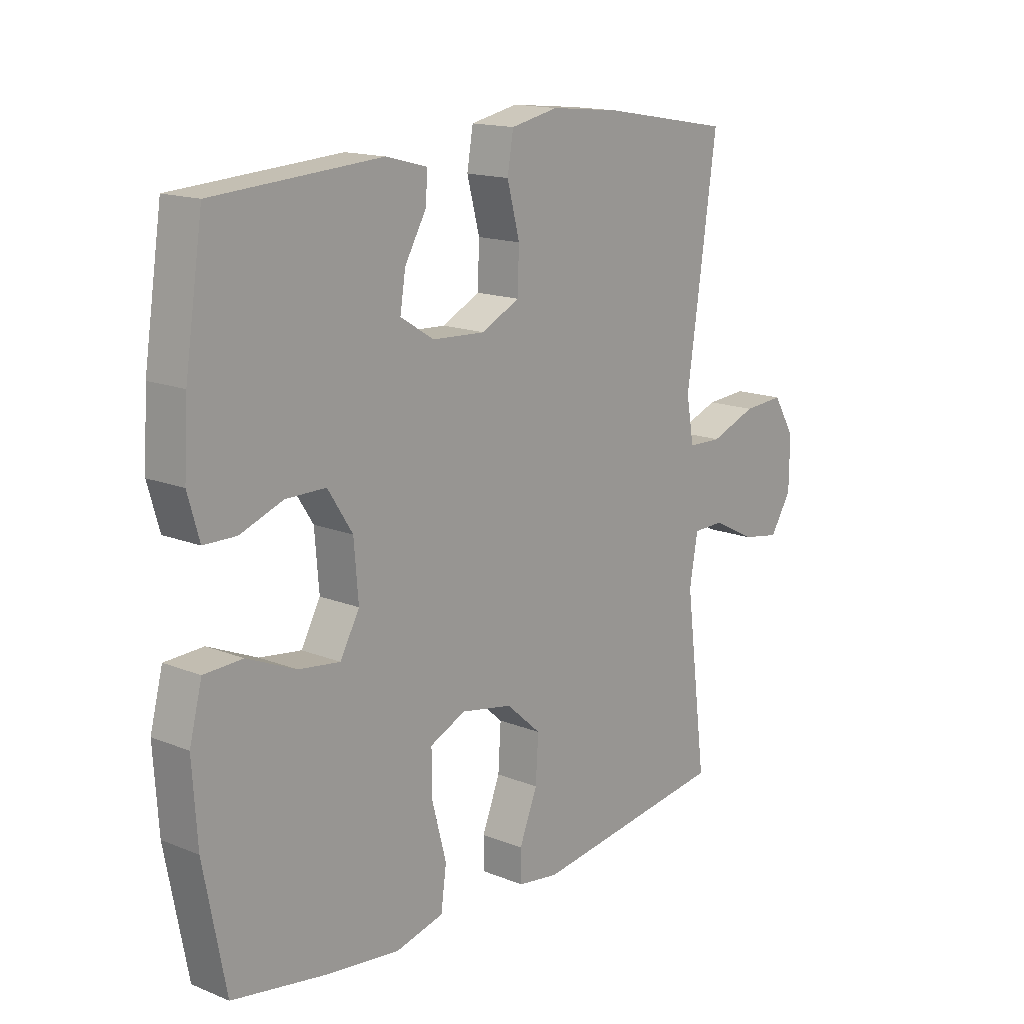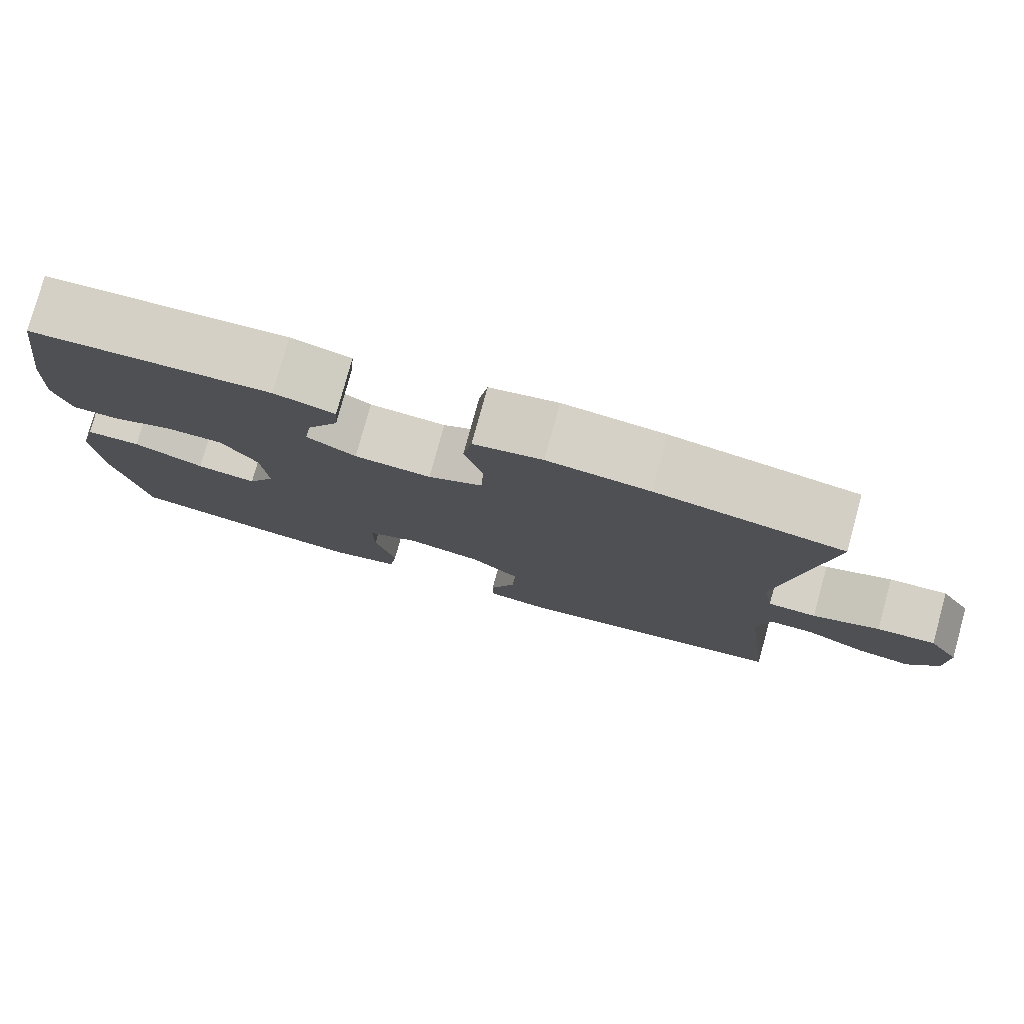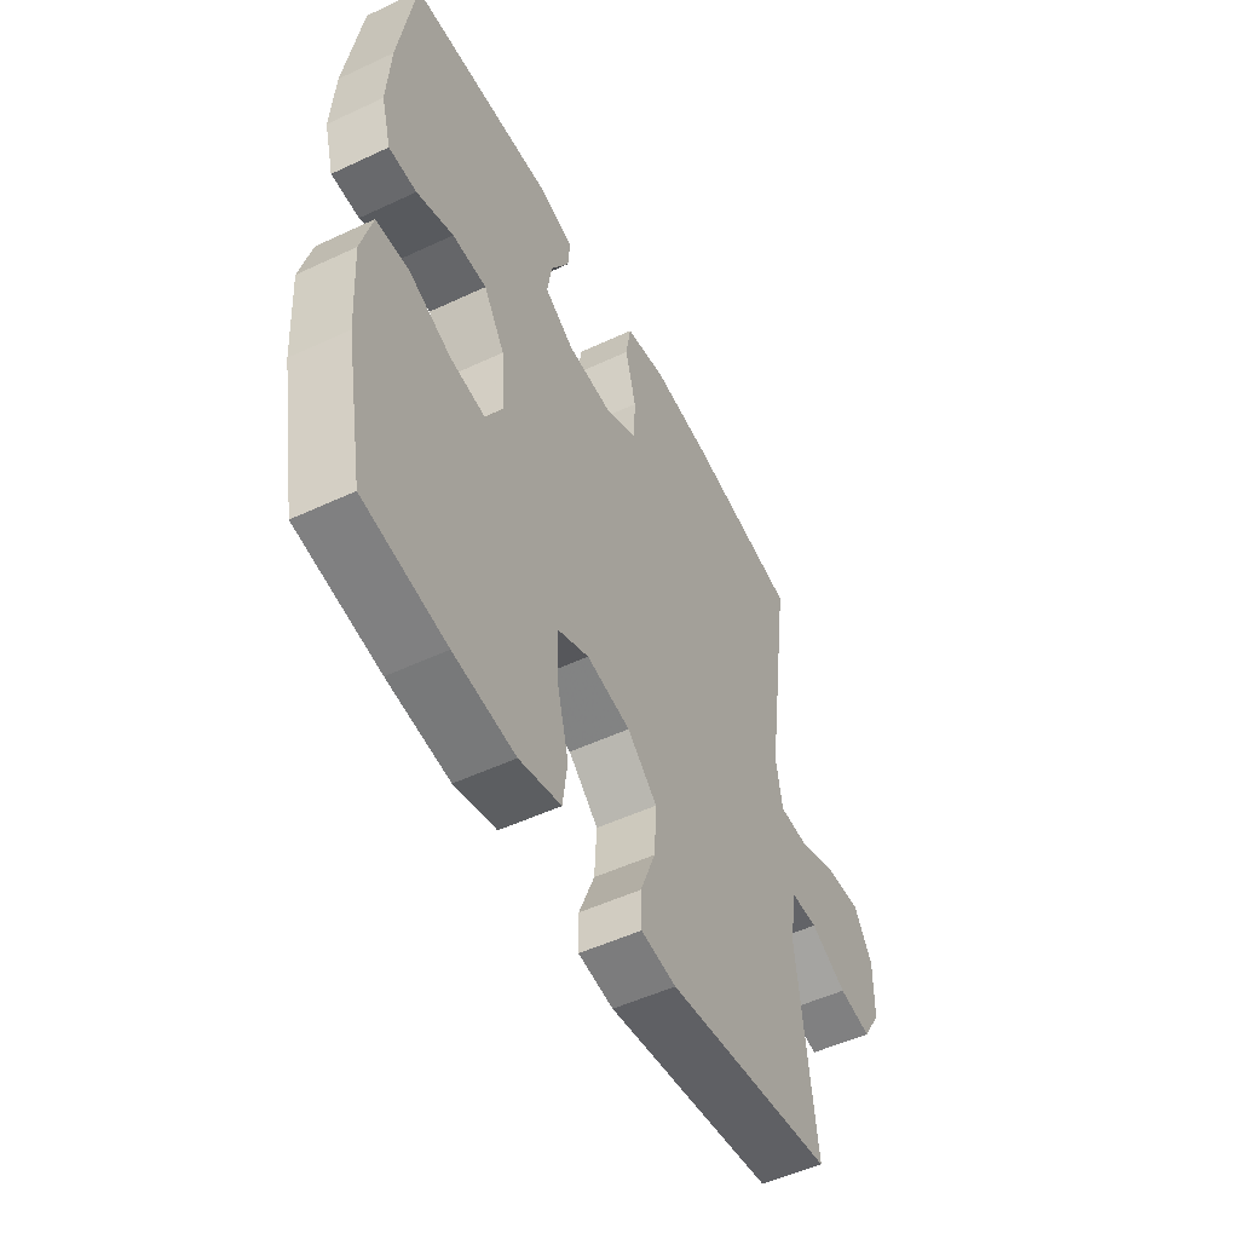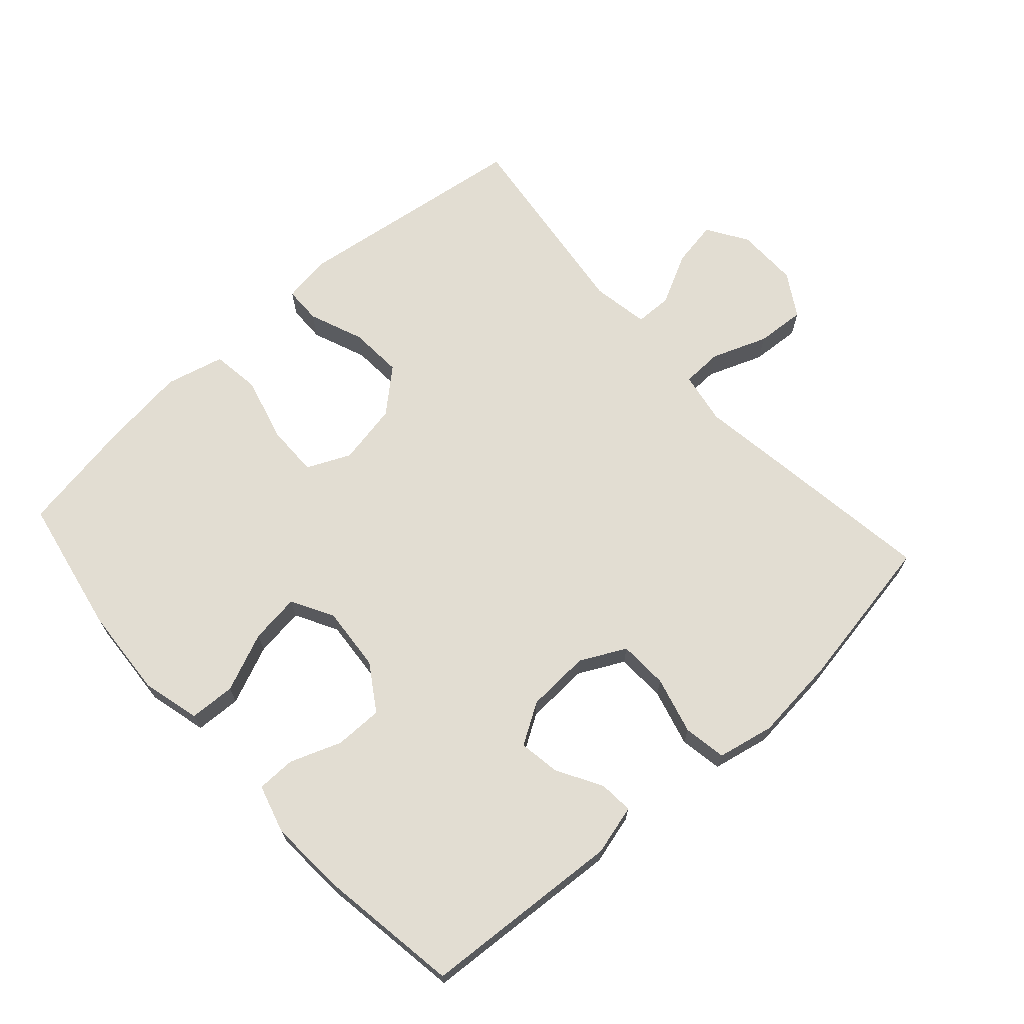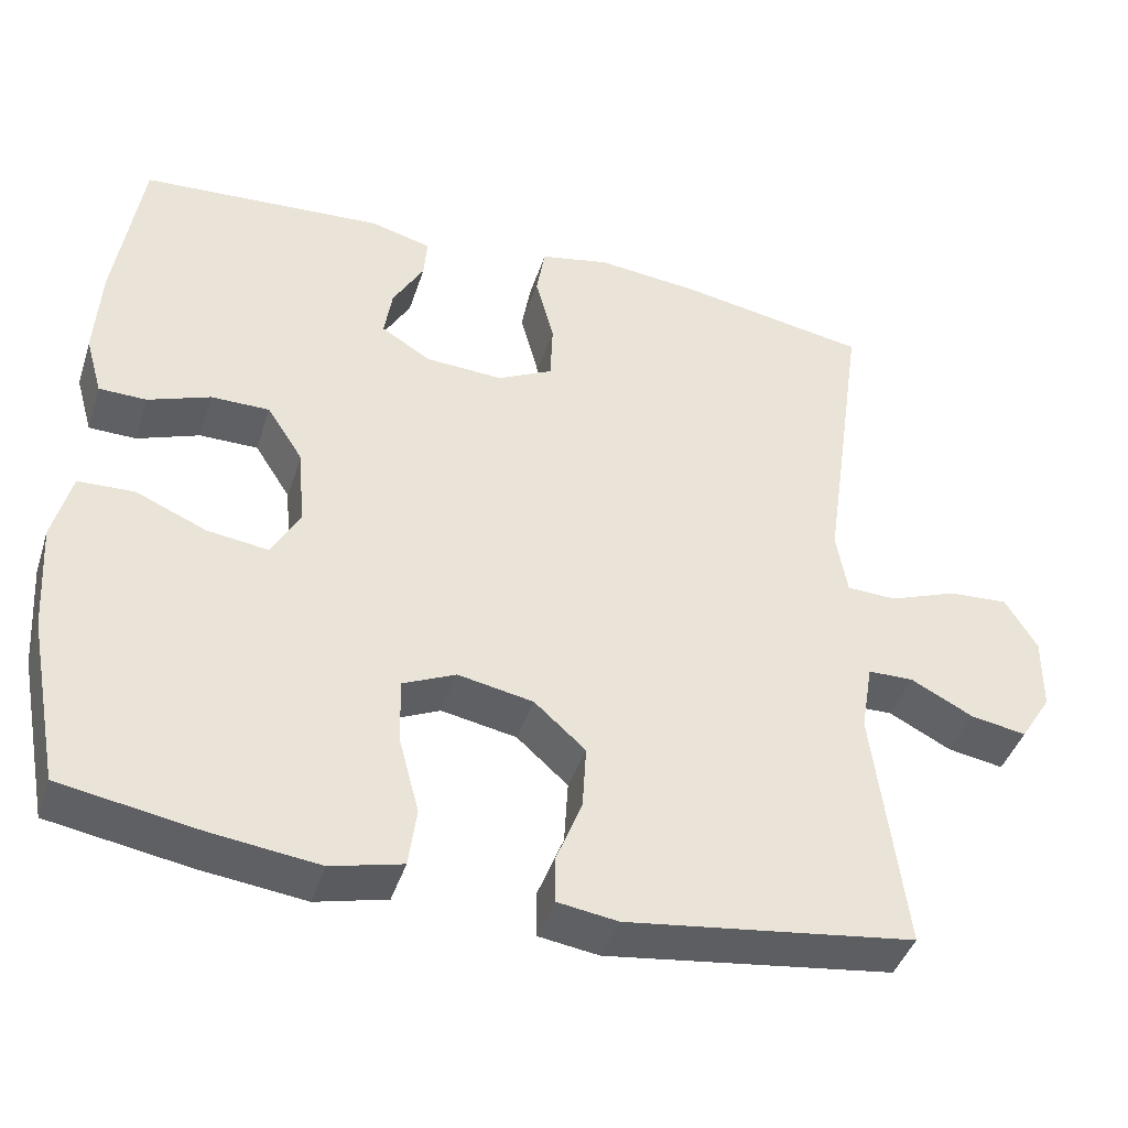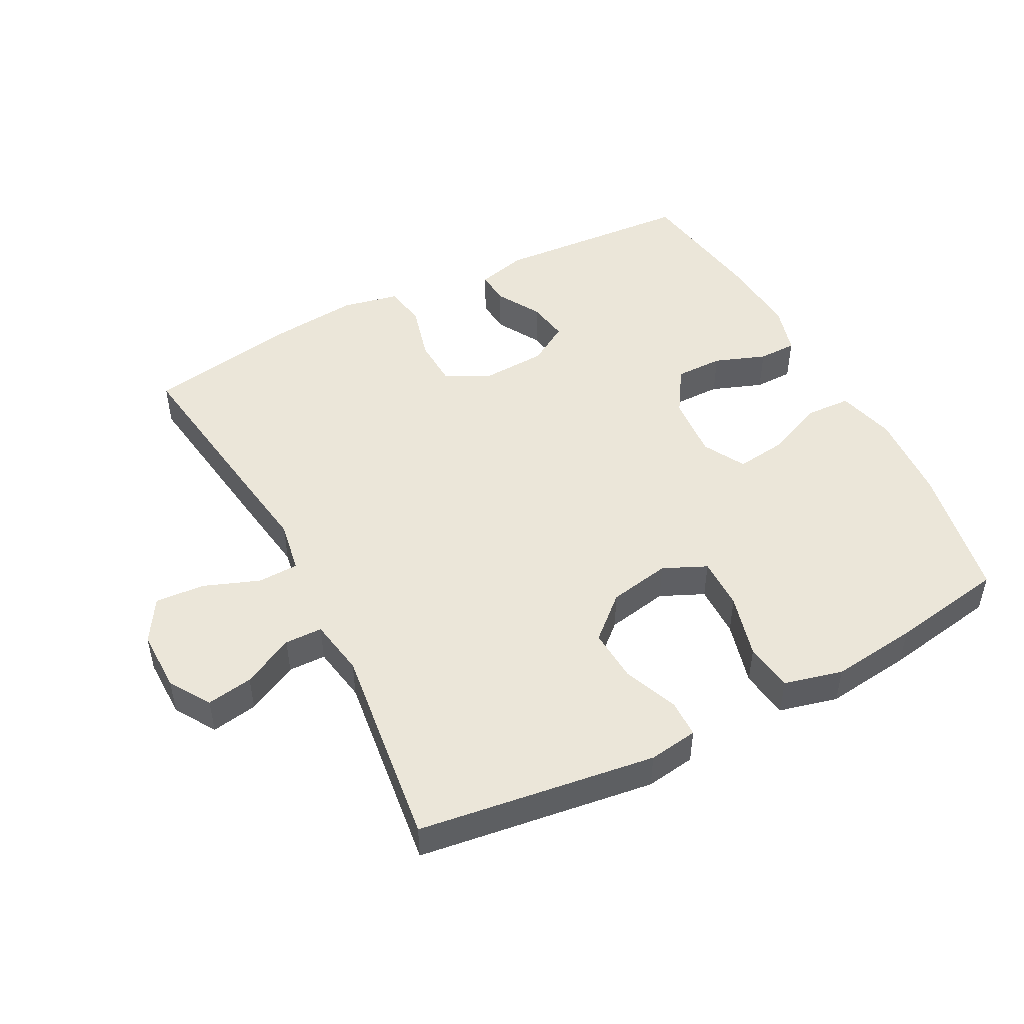
<metadata>
{"format":"obj","ext":"obj","renderer":"f3d","projection":"perspective","resolution":1024,"background":"white","views":[{"elev":15.4,"azim":-49.7,"up":"+Z"},{"elev":79.0,"azim":15.4,"up":"+Z"},{"elev":-51.9,"azim":-63.2,"up":"+Z"},{"elev":68.3,"azim":-41.9,"up":"+Y"},{"elev":-42.4,"azim":-17.5,"up":"+Z"},{"elev":48.4,"azim":152.4,"up":"+Y"}]}
</metadata>
<code>
v 0.5 0.07 -0.5
v 0.14 0.07 -0.549
v 0.065 0.07 -0.538
v 0.064 0.07 -0.481
v 0.097 0.07 -0.398
v 0.102 0.07 -0.317
v 0.038 0.07 -0.26
v -0.056 0.07 -0.242
v -0.122 0.07 -0.272
v -0.121 0.07 -0.352
v -0.095 0.07 -0.45
v -0.105 0.07 -0.524
v -0.194 0.07 -0.546
v -0.325 0.07 -0.53
v -0.5 0.07 -0.5
v -0.54 0.07 -0.29
v -0.549 0.07 -0.153
v -0.526 0.07 -0.064
v -0.456 0.07 -0.061
v -0.367 0.07 -0.099
v -0.291 0.07 -0.109
v -0.256 0.07 -0.045
v -0.264 0.07 0.053
v -0.309 0.07 0.123
v -0.382 0.07 0.123
v -0.46 0.07 0.094
v -0.519 0.07 0.095
v -0.54 0.07 0.169
v -0.533 0.07 0.285
v -0.5 0.07 0.5
v -0.195 0.07 0.52
v -0.119 0.07 0.5
v -0.123 0.07 0.448
v -0.162 0.07 0.38
v -0.172 0.07 0.317
v -0.11 0.07 0.279
v -0.013 0.07 0.274
v 0.056 0.07 0.309
v 0.059 0.07 0.384
v 0.036 0.07 0.471
v 0.047 0.07 0.536
v 0.134 0.07 0.554
v 0.263 0.07 0.541
v 0.5 0.07 0.5
v 0.463 0.07 0.237
v 0.445 0.07 0.113
v 0.459 0.07 0.033
v 0.521 0.07 0.031
v 0.606 0.07 0.063
v 0.681 0.07 0.068
v 0.721 0.07 0.002
v 0.72 0.07 -0.092
v 0.681 0.07 -0.154
v 0.611 0.07 -0.142
v 0.533 0.07 -0.102
v 0.476 0.07 -0.103
v 0.461 0.07 -0.19
v 0.5 0 -0.5
v 0.14 0 -0.549
v 0.065 0 -0.538
v 0.064 0 -0.481
v 0.097 0 -0.398
v 0.102 0 -0.317
v 0.038 0 -0.26
v -0.056 0 -0.242
v -0.122 0 -0.272
v -0.121 0 -0.352
v -0.095 0 -0.45
v -0.105 0 -0.524
v -0.194 0 -0.546
v -0.325 0 -0.53
v -0.5 0 -0.5
v -0.54 0 -0.29
v -0.549 0 -0.153
v -0.526 0 -0.064
v -0.456 0 -0.061
v -0.367 0 -0.099
v -0.291 0 -0.109
v -0.256 0 -0.045
v -0.264 0 0.053
v -0.309 0 0.123
v -0.382 0 0.123
v -0.46 0 0.094
v -0.519 0 0.095
v -0.54 0 0.169
v -0.533 0 0.285
v -0.5 0 0.5
v -0.195 0 0.52
v -0.119 0 0.5
v -0.123 0 0.448
v -0.162 0 0.38
v -0.172 0 0.317
v -0.11 0 0.279
v -0.013 0 0.274
v 0.056 0 0.309
v 0.059 0 0.384
v 0.036 0 0.471
v 0.047 0 0.536
v 0.134 0 0.554
v 0.263 0 0.541
v 0.5 0 0.5
v 0.463 0 0.237
v 0.445 0 0.113
v 0.459 0 0.033
v 0.521 0 0.031
v 0.606 0 0.063
v 0.681 0 0.068
v 0.721 0 0.002
v 0.72 0 -0.092
v 0.681 0 -0.154
v 0.611 0 -0.142
v 0.533 0 -0.102
v 0.476 0 -0.103
v 0.461 0 -0.19
f 52 53 54 55
f 52 55 56
f 51 52 56
f 48 49 50 51
f 47 48 51 56
f 46 47 56 57
f 44 45 46
f 43 44 46
f 42 43 46 57
f 39 40 41 42
f 38 39 42 57
f 31 32 33 34
f 31 34 35
f 30 31 35
f 29 30 35 36
f 25 26 27 28
f 24 25 28 29
f 17 18 19 20
f 17 20 21
f 16 17 21
f 15 16 21
f 14 15 21 22
f 10 11 12 13
f 9 10 13 14
f 2 3 4 5
f 2 5 6
f 1 2 6
f 37 38 57 1
f 24 29 36 37
f 23 24 37 1
f 9 14 22
f 8 9 22 23
f 7 8 23
f 1 6 7 23
f 112 111 110 109
f 113 112 109
f 113 109 108
f 108 107 106 105
f 113 108 105 104
f 114 113 104 103
f 103 102 101
f 103 101 100
f 114 103 100 99
f 99 98 97 96
f 114 99 96 95
f 91 90 89 88
f 92 91 88
f 92 88 87
f 93 92 87 86
f 85 84 83 82
f 86 85 82 81
f 77 76 75 74
f 78 77 74
f 78 74 73
f 78 73 72
f 79 78 72 71
f 70 69 68 67
f 71 70 67 66
f 62 61 60 59
f 63 62 59
f 63 59 58
f 58 114 95 94
f 94 93 86 81
f 58 94 81 80
f 79 71 66
f 80 79 66 65
f 80 65 64
f 80 64 63 58
f 1 58 59 2
f 2 59 60 3
f 3 60 61 4
f 4 61 62 5
f 5 62 63 6
f 6 63 64 7
f 7 64 65 8
f 8 65 66 9
f 9 66 67 10
f 10 67 68 11
f 11 68 69 12
f 12 69 70 13
f 13 70 71 14
f 14 71 72 15
f 15 72 73 16
f 16 73 74 17
f 17 74 75 18
f 18 75 76 19
f 19 76 77 20
f 20 77 78 21
f 21 78 79 22
f 22 79 80 23
f 23 80 81 24
f 24 81 82 25
f 25 82 83 26
f 26 83 84 27
f 27 84 85 28
f 28 85 86 29
f 29 86 87 30
f 30 87 88 31
f 31 88 89 32
f 32 89 90 33
f 33 90 91 34
f 34 91 92 35
f 35 92 93 36
f 36 93 94 37
f 37 94 95 38
f 38 95 96 39
f 39 96 97 40
f 40 97 98 41
f 41 98 99 42
f 42 99 100 43
f 43 100 101 44
f 44 101 102 45
f 45 102 103 46
f 46 103 104 47
f 47 104 105 48
f 48 105 106 49
f 49 106 107 50
f 50 107 108 51
f 51 108 109 52
f 52 109 110 53
f 53 110 111 54
f 54 111 112 55
f 55 112 113 56
f 56 113 114 57
f 57 114 58 1

</code>
